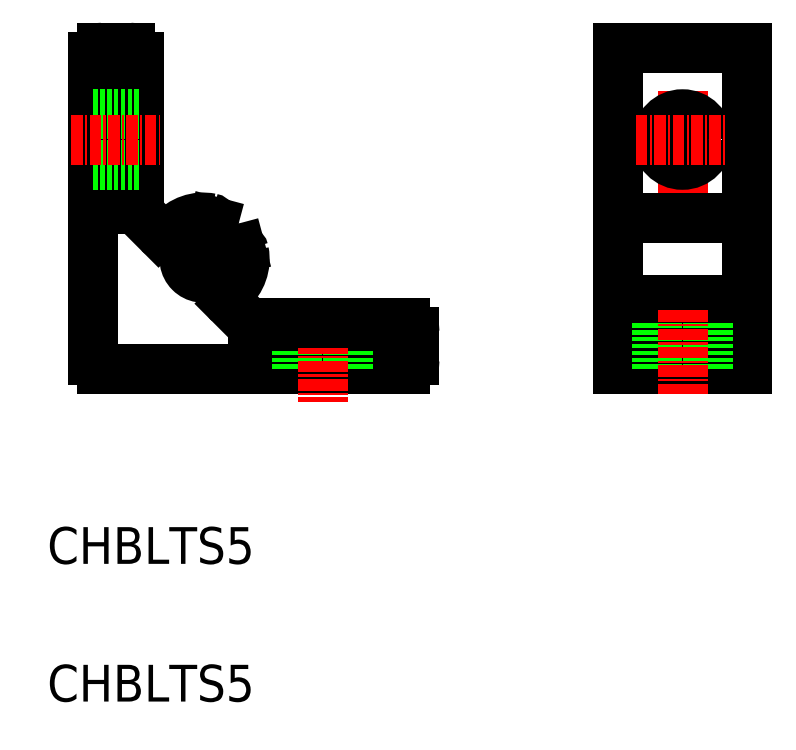
<metadata>
{"format":"dxf","ext":"dxf","renderer":"ezdxf+matplotlib","layout":"modelspace","background":"white","min_lineweight":24,"dpi":150}
</metadata>
<code>
0
SECTION
2
ENTITIES
0
TEXT
8
0
10
-17
20
-33.22
30
0
40
4
1
CHBLTS5
0
TEXT
8
0
10
-17
20
-48.22
30
0
40
4
1
CHBLTS5
0
LINE
8
0
10
-7
20
5.414
30
0
11
-7
21
22
31
0
0
LINE
8
0
10
-12
20
22
30
0
11
-12
21
-11
31
0
0
ARC
8
0
10
0
20
0
30
0
40
4.5
50
79.1
51
139.3
0
ARC
8
0
10
0
20
0
30
0
40
2.05
50
82.33
51
7.666
0
LINE
8
0
10
-11
20
-12
30
0
11
22
21
-12
31
0
0
ARC
8
0
10
-11
20
-11
30
0
40
1
50
180
51
270
0
LINE
8
0
10
-4.878
20
2.878
30
0
11
-6.707
21
4.707
31
0
0
ARC
8
0
10
-4.171
20
3.585
30
0
40
1
50
225
51
319.3
0
ARC
8
0
10
-6
20
5.414
30
0
40
1
50
180
51
225
0
LINE
8
0
10
10.25
20
-7
30
0
11
10.25
21
-12
31
0
0
LINE
8
0
10
15.75
20
-7
30
0
11
15.75
21
-12
31
0
0
LINE
8
CENTER
10
13
20
-5.094
30
0
11
13
21
-15.6
31
0
0
LINE
8
0
10
23
20
-8
30
0
11
23
21
-11
31
0
0
ARC
8
0
10
22
20
-11
30
0
40
1
50
270
51
0
0
LINE
8
0
10
5.414
20
-7
30
0
11
22
21
-7
31
0
0
ARC
8
0
10
0
20
0
30
0
40
4.5
50
310.7
51
10.43
0
LINE
8
0
10
2.878
20
-4.878
30
0
11
4.707
21
-6.707
31
0
0
ARC
8
0
10
5.414
20
-6
30
0
40
1
50
225
51
270
0
ARC
8
0
10
3.585
20
-4.171
30
0
40
1
50
130.7
51
225
0
LINE
8
0
10
2.251
20
0.6032
30
0
11
4.047
21
1.084
31
0
0
ARC
8
0
10
0.3135
20
2.329
30
0
40
0.3
50
262.3
51
345
0
ARC
8
0
10
2.329
20
0.3134
30
0
40
0.3
50
105
51
187.7
0
ARC
8
0
10
0.7945
20
4.124
30
0
40
0.3
50
345
51
79.1
0
LINE
8
0
10
0.6033
20
2.251
30
0
11
1.084
21
4.047
31
0
0
ARC
8
0
10
4.124
20
0.7945
30
0
40
0.3
50
14.27
51
105
0
ARC
8
0
10
22
20
-8
30
0
40
1
50
0
51
90
0
LINE
8
0
10
-12
20
10.25
30
0
11
-7
21
10.25
31
0
0
LINE
8
0
10
-12
20
15.75
30
0
11
-7
21
15.75
31
0
0
LINE
8
CENTER
10
-14.38
20
13
30
0
11
-4.747
21
13
31
0
0
LINE
8
0
10
-11
20
23
30
0
11
-8
21
23
31
0
0
ARC
8
0
10
-11
20
22
30
0
40
1
50
90
51
180
0
ARC
8
0
10
-8
20
22
30
0
40
1
50
0
51
90
0
LINE
8
0
10
45.2
20
23
30
0
11
45.2
21
-12
31
0
0
LINE
8
CENTER
10
52.2
20
18.29
30
0
11
52.2
21
7.112
31
0
0
LINE
8
0
10
59.2
20
23
30
0
11
59.2
21
-12
31
0
0
LINE
8
0
10
45.2
20
-7
30
0
11
59.2
21
-7
31
0
0
LINE
8
0
10
45.2
20
-4.5
30
0
11
59.2
21
-4.5
31
0
0
LINE
8
0
10
45.2
20
4.5
30
0
11
59.2
21
4.5
31
0
0
LINE
8
0
10
45.2
20
-12
30
0
11
59.2
21
-12
31
0
0
LINE
8
0
10
49.45
20
-7
30
0
11
49.45
21
-12
31
0
0
LINE
8
0
10
54.95
20
-7
30
0
11
54.95
21
-12
31
0
0
LINE
8
CENTER
10
52.2
20
-5.592
30
0
11
52.2
21
-14.74
31
0
0
LINE
8
0
10
45.2
20
23
30
0
11
59.2
21
23
31
0
0
CIRCLE
8
0
10
52.2
20
13
30
0
40
2.75
0
LINE
8
CENTER
10
47.13
20
13
30
0
11
56.79
21
13
31
0
0
ENDSEC
0
EOF

</code>
